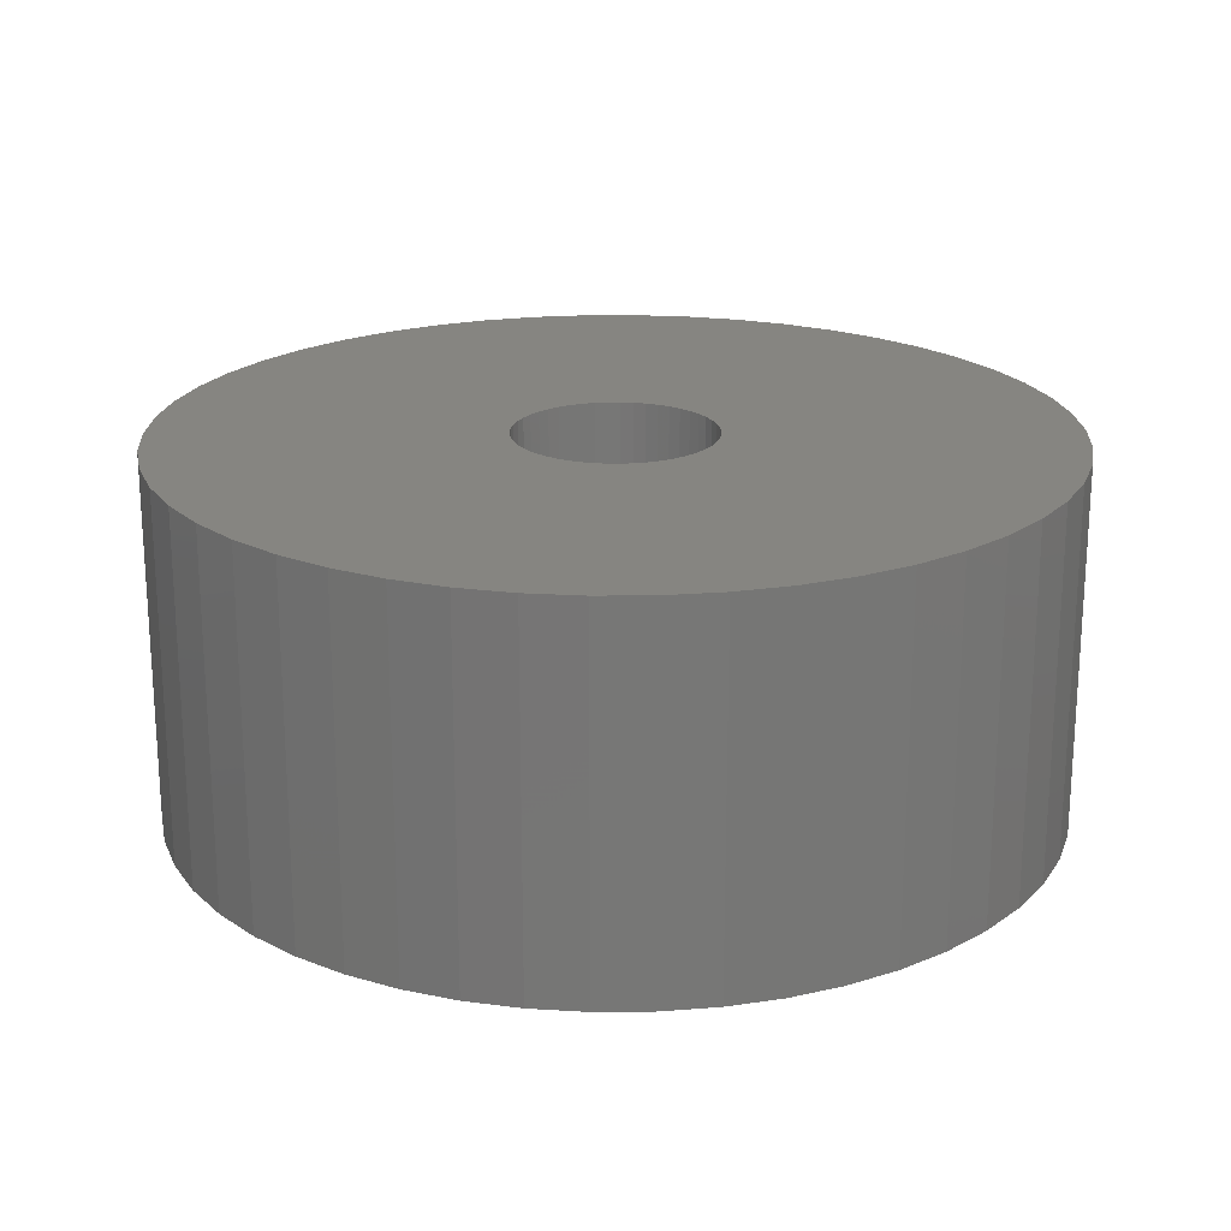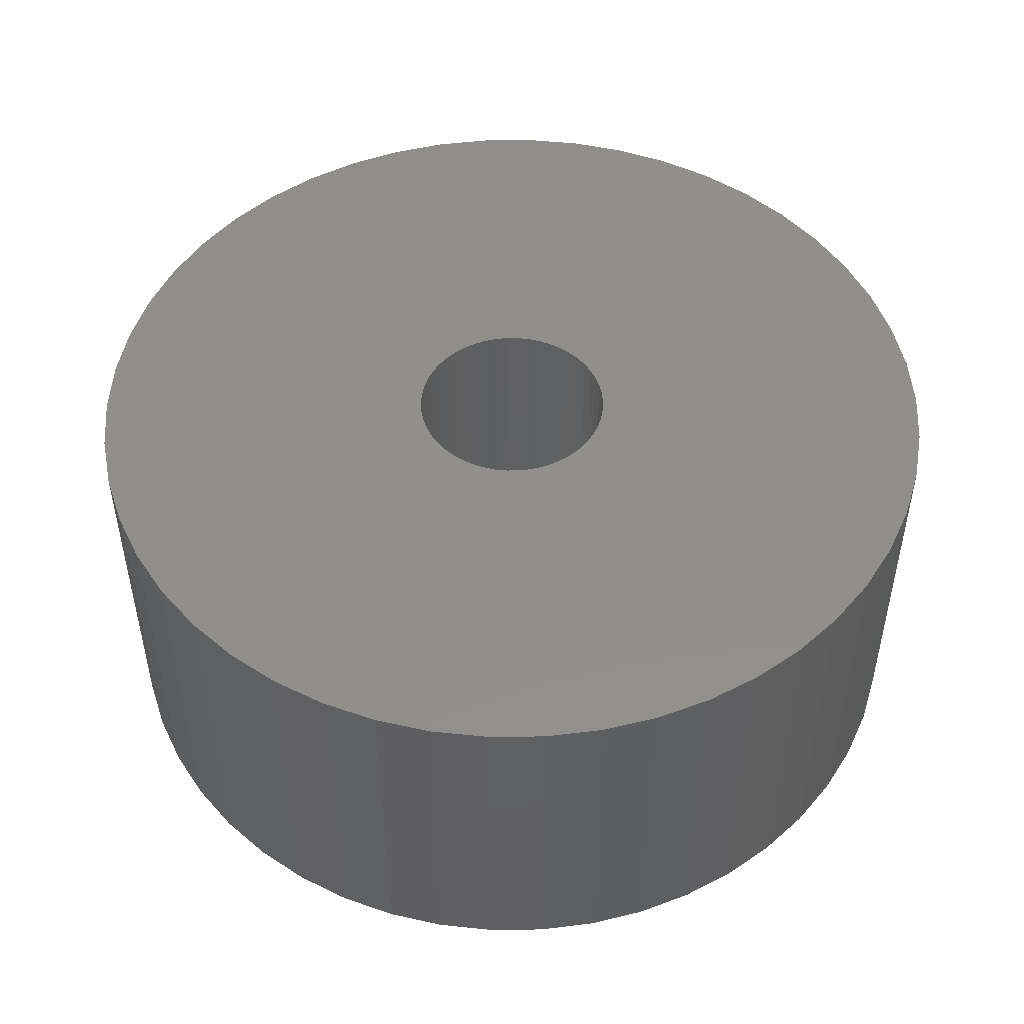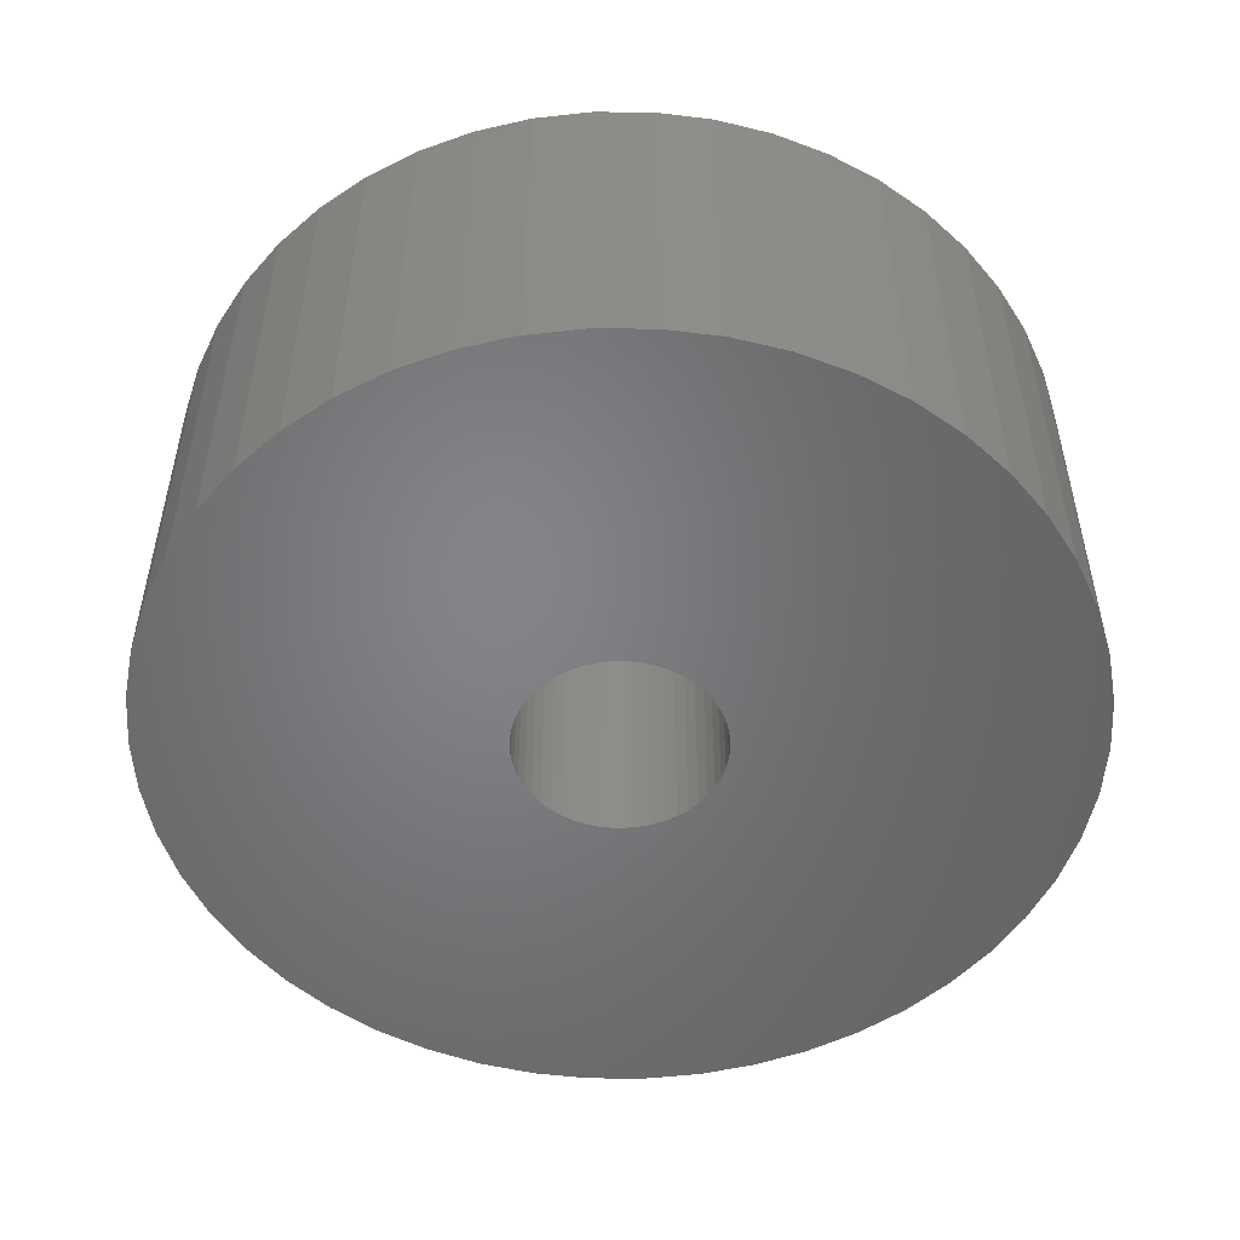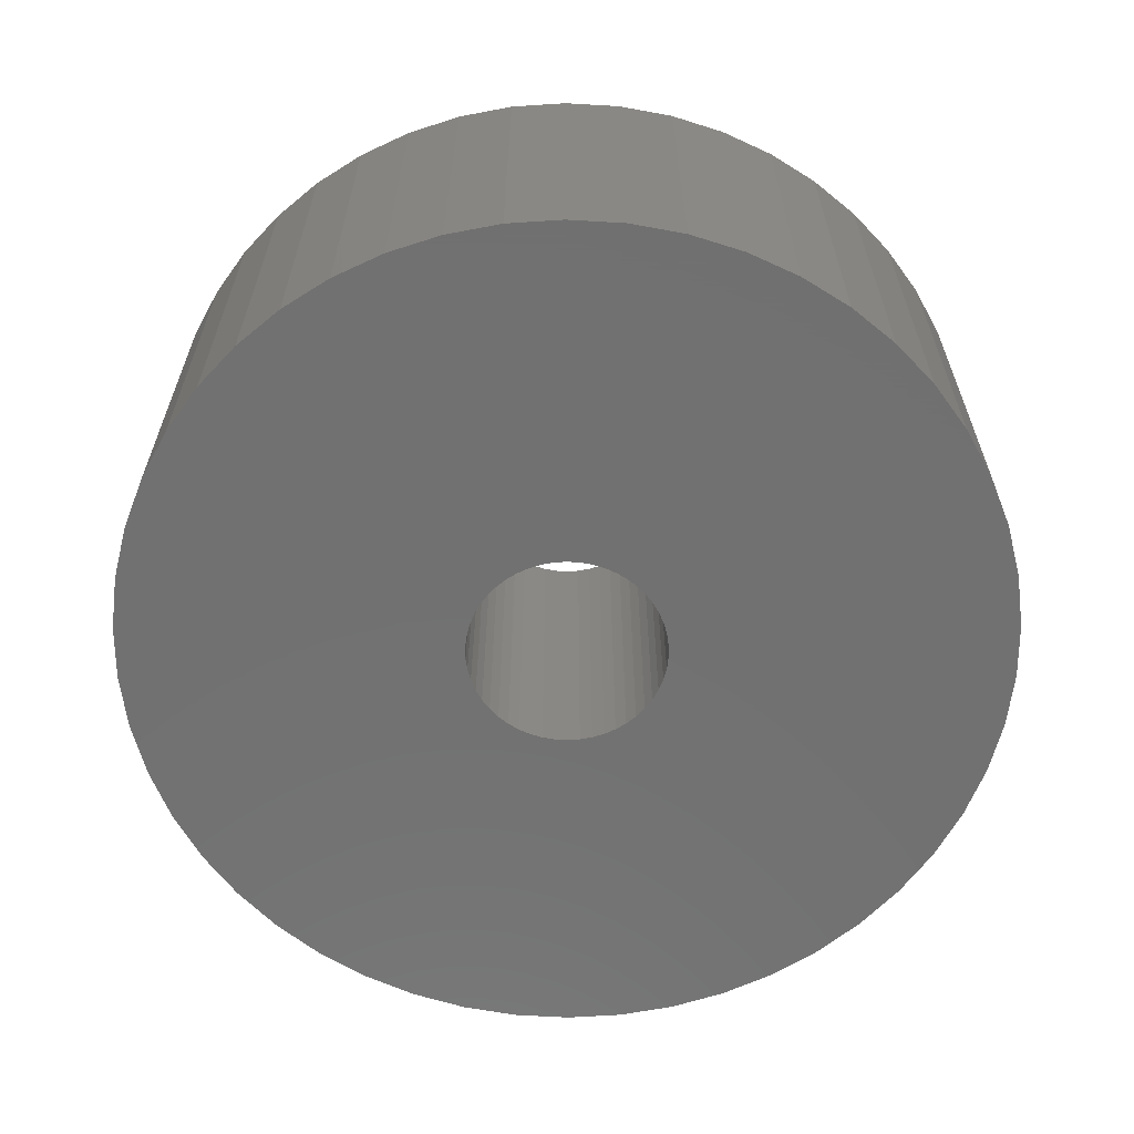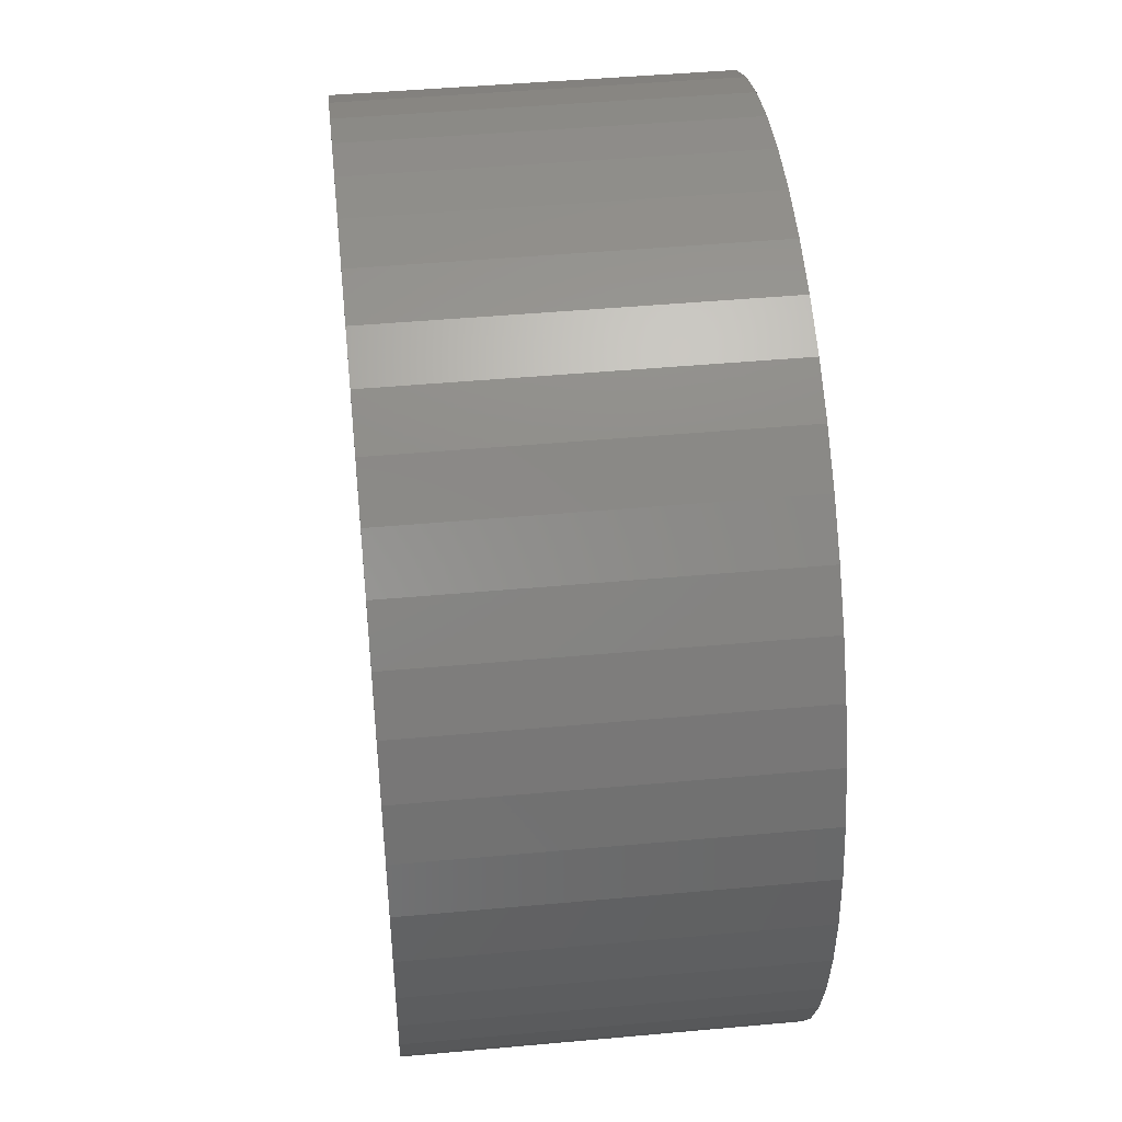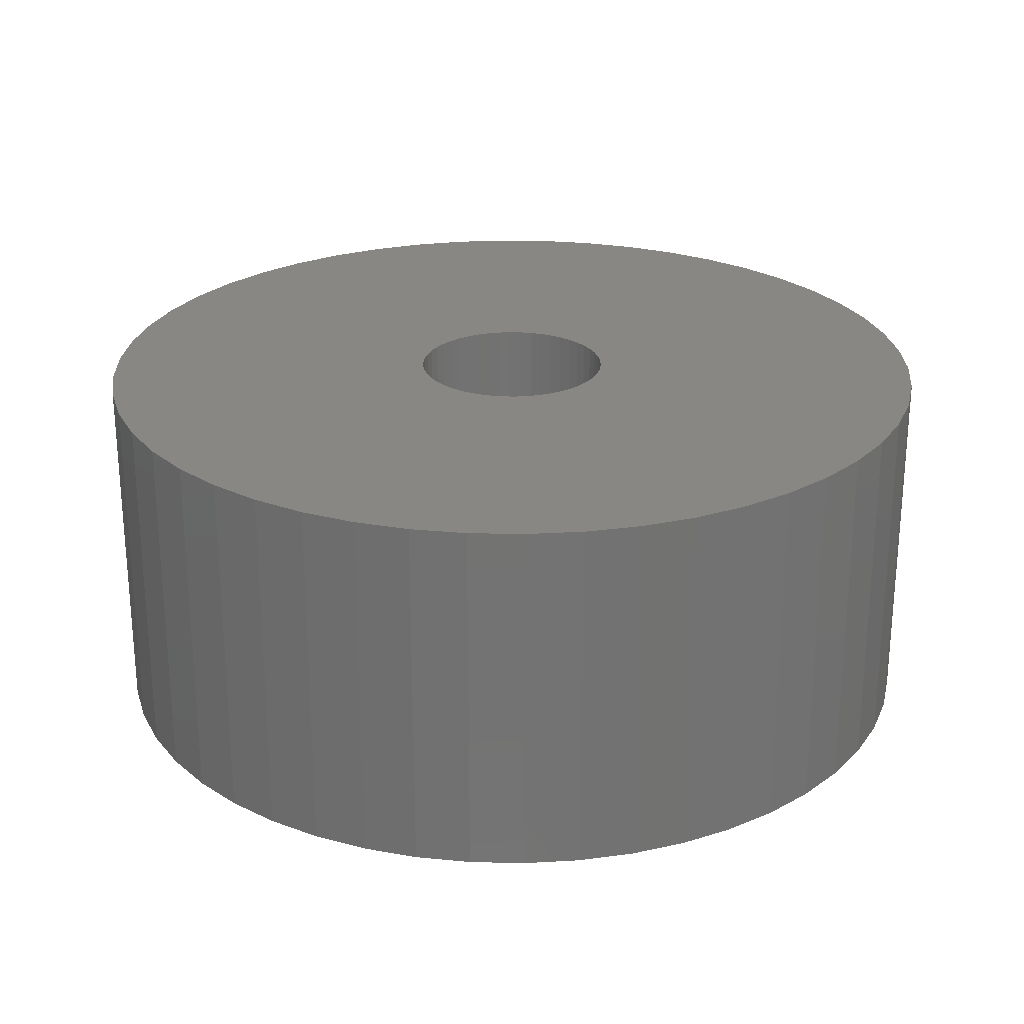
<metadata>
{"format":"stl","ext":"stl","renderer":"f3d","projection":"perspective","resolution":1024,"background":"white","views":[{"elev":20.8,"azim":27.9,"up":"+Z"},{"elev":49.5,"azim":129.0,"up":"+Z"},{"elev":-51.7,"azim":42.8,"up":"+Z"},{"elev":-63.0,"azim":-17.8,"up":"+Z"},{"elev":45.5,"azim":-96.0,"up":"+Y"},{"elev":25.1,"azim":23.5,"up":"+Z"}]}
</metadata>
<code>
# stl→obj: 200 verts, 400 faces
v 6 0 2.5
v 5.953 0.752 -2.5
v 5.953 0.752 2.5
v 6 0 -2.5
v -6 0 -2.5
v -5.953 0.752 2.5
v -5.953 0.752 -2.5
v -6 0 2.5
v 0.3767 5.988 -2.5
v -0.3767 5.988 2.5
v 0.3767 5.988 2.5
v -0.3767 5.988 -2.5
v -0.3767 -5.988 -2.5
v 0.3767 -5.988 2.5
v -0.3767 -5.988 2.5
v 0.3767 -5.988 -2.5
v 4.374 4.107 -2.5
v 3.825 4.623 2.5
v 4.374 4.107 2.5
v 3.825 4.623 -2.5
v -3.825 4.623 -2.5
v -4.374 4.107 2.5
v -3.825 4.623 2.5
v -4.374 4.107 -2.5
v -1.854 5.706 -2.5
v -2.555 5.429 2.5
v -1.854 5.706 2.5
v -2.555 5.429 -2.5
v 4.854 -3.527 2.5
v 5.258 -2.891 -2.5
v 5.258 -2.891 2.5
v 4.854 -3.527 -2.5
v 5.579 2.209 2.5
v 5.258 2.891 -2.5
v 5.258 2.891 2.5
v 5.579 2.209 -2.5
v 5.811 1.492 -2.5
v 5.811 1.492 2.5
v 2.555 5.429 -2.5
v 1.854 5.706 2.5
v 2.555 5.429 2.5
v 1.854 5.706 -2.5
v 1.124 5.894 2.5
v 1.124 5.894 -2.5
v 3.215 5.066 -2.5
v 3.215 5.066 2.5
v -5.579 2.209 -2.5
v -5.258 2.891 2.5
v -5.258 2.891 -2.5
v -5.579 2.209 2.5
v -5.811 1.492 -2.5
v -5.811 1.492 2.5
v -1.124 5.894 2.5
v -1.124 5.894 -2.5
v 1.124 -5.894 2.5
v 1.124 -5.894 -2.5
v 1.854 -5.706 -2.5
v 2.555 -5.429 2.5
v 1.854 -5.706 2.5
v 2.555 -5.429 -2.5
v 4.854 3.527 2.5
v 4.854 3.527 -2.5
v -4.854 3.527 2.5
v -4.854 3.527 -2.5
v 1.35 0 2.5
v 1.339 0.1692 2.5
v 5.953 -0.752 2.5
v 1.308 0.3357 2.5
v 1.339 -0.1692 2.5
v 1.255 0.497 2.5
v 5.811 -1.492 2.5
v 1.183 0.6504 2.5
v 1.308 -0.3357 2.5
v 1.092 0.7935 2.5
v 5.579 -2.209 2.5
v 0.9841 0.9241 2.5
v 1.255 -0.497 2.5
v 0.8605 1.04 2.5
v 0.7234 1.14 2.5
v 1.183 -0.6504 2.5
v 0.5748 1.222 2.5
v 1.092 -0.7935 2.5
v 0.4172 1.284 2.5
v 0.253 1.326 2.5
v 0.08477 1.347 2.5
v -0.08477 1.347 2.5
v -0.253 1.326 2.5
v -0.4172 1.284 2.5
v -0.5748 1.222 2.5
v -0.7234 1.14 2.5
v -3.215 5.066 2.5
v -0.8605 1.04 2.5
v -0.9841 0.9241 2.5
v -1.092 0.7935 2.5
v 4.374 -4.107 2.5
v 0.9841 -0.9241 2.5
v 3.825 -4.623 2.5
v 0.8605 -1.04 2.5
v 3.215 -5.066 2.5
v 0.7234 -1.14 2.5
v 0.5748 -1.222 2.5
v 0.4172 -1.284 2.5
v 0.253 -1.326 2.5
v 0.08477 -1.347 2.5
v -0.08477 -1.347 2.5
v -0.253 -1.326 2.5
v -1.124 -5.894 2.5
v -0.4172 -1.284 2.5
v -1.854 -5.706 2.5
v -0.5748 -1.222 2.5
v -2.555 -5.429 2.5
v -0.7234 -1.14 2.5
v -3.215 -5.066 2.5
v -0.8605 -1.04 2.5
v -3.825 -4.623 2.5
v -0.9841 -0.9241 2.5
v -4.374 -4.107 2.5
v -1.092 -0.7935 2.5
v -4.854 -3.527 2.5
v -1.183 -0.6504 2.5
v -5.258 -2.891 2.5
v -1.255 -0.497 2.5
v -5.579 -2.209 2.5
v -1.308 -0.3357 2.5
v -5.811 -1.492 2.5
v -1.339 -0.1692 2.5
v -5.953 -0.752 2.5
v -1.35 0 2.5
v -1.183 0.6504 2.5
v -1.255 0.497 2.5
v -1.308 0.3357 2.5
v -1.339 0.1692 2.5
v -3.215 5.066 -2.5
v 3.215 -5.066 -2.5
v 3.825 -4.623 -2.5
v 4.374 -4.107 -2.5
v 5.953 -0.752 -2.5
v 5.811 -1.492 -2.5
v -4.374 -4.107 -2.5
v -3.825 -4.623 -2.5
v -5.258 -2.891 -2.5
v -5.579 -2.209 -2.5
v -4.854 -3.527 -2.5
v 1.35 0 -2.5
v 1.339 -0.1692 -2.5
v 1.308 -0.3357 -2.5
v 5.579 -2.209 -2.5
v 1.339 0.1692 -2.5
v 1.255 -0.497 -2.5
v 1.183 -0.6504 -2.5
v 1.308 0.3357 -2.5
v 1.092 -0.7935 -2.5
v 0.9841 -0.9241 -2.5
v 1.255 0.497 -2.5
v 0.8605 -1.04 -2.5
v 0.7234 -1.14 -2.5
v 1.183 0.6504 -2.5
v 0.5748 -1.222 -2.5
v 1.092 0.7935 -2.5
v 0.4172 -1.284 -2.5
v 0.253 -1.326 -2.5
v 0.08477 -1.347 -2.5
v -0.08477 -1.347 -2.5
v -0.253 -1.326 -2.5
v -1.124 -5.894 -2.5
v -0.4172 -1.284 -2.5
v -1.854 -5.706 -2.5
v -0.5748 -1.222 -2.5
v -2.555 -5.429 -2.5
v -0.7234 -1.14 -2.5
v -3.215 -5.066 -2.5
v -0.8605 -1.04 -2.5
v -0.9841 -0.9241 -2.5
v -1.092 -0.7935 -2.5
v 0.9841 0.9241 -2.5
v 0.8605 1.04 -2.5
v 0.7234 1.14 -2.5
v 0.5748 1.222 -2.5
v 0.4172 1.284 -2.5
v 0.253 1.326 -2.5
v 0.08477 1.347 -2.5
v -0.08477 1.347 -2.5
v -0.253 1.326 -2.5
v -0.4172 1.284 -2.5
v -0.5748 1.222 -2.5
v -0.7234 1.14 -2.5
v -0.8605 1.04 -2.5
v -0.9841 0.9241 -2.5
v -1.092 0.7935 -2.5
v -1.183 0.6504 -2.5
v -1.255 0.497 -2.5
v -1.308 0.3357 -2.5
v -1.339 0.1692 -2.5
v -1.35 0 -2.5
v -1.183 -0.6504 -2.5
v -1.255 -0.497 -2.5
v -1.308 -0.3357 -2.5
v -5.811 -1.492 -2.5
v -1.339 -0.1692 -2.5
v -5.953 -0.752 -2.5
f 1 2 3
f 2 1 4
f 5 6 7
f 6 5 8
f 9 10 11
f 10 9 12
f 13 14 15
f 14 13 16
f 17 18 19
f 18 17 20
f 21 22 23
f 22 21 24
f 25 26 27
f 26 25 28
f 29 30 31
f 30 29 32
f 33 34 35
f 34 33 36
f 3 37 38
f 37 3 2
f 39 40 41
f 40 39 42
f 42 43 40
f 43 42 44
f 45 41 46
f 41 45 39
f 47 48 49
f 48 47 50
f 51 50 47
f 50 51 52
f 12 53 10
f 53 12 54
f 16 55 14
f 55 16 56
f 57 58 59
f 58 57 60
f 38 36 33
f 36 38 37
f 61 17 19
f 17 61 62
f 35 62 61
f 62 35 34
f 44 11 43
f 11 44 9
f 20 46 18
f 46 20 45
f 49 63 64
f 63 49 48
f 64 22 24
f 22 64 63
f 7 52 51
f 52 7 6
f 65 1 3
f 66 3 38
f 1 65 67
f 68 38 33
f 69 67 65
f 70 33 35
f 67 69 71
f 72 35 61
f 73 71 69
f 74 61 19
f 71 73 75
f 76 19 18
f 77 75 73
f 78 18 46
f 75 77 31
f 79 46 41
f 80 31 77
f 81 41 40
f 31 80 29
f 82 29 80
f 3 66 65
f 38 68 66
f 33 70 68
f 35 72 70
f 83 40 43
f 61 74 72
f 19 76 74
f 18 78 76
f 46 79 78
f 41 81 79
f 40 83 81
f 84 43 11
f 43 84 83
f 11 85 84
f 11 86 85
f 10 86 11
f 86 10 87
f 53 87 10
f 87 53 88
f 27 88 53
f 88 27 89
f 26 89 27
f 89 26 90
f 91 90 26
f 90 91 92
f 23 92 91
f 92 23 93
f 22 93 23
f 93 22 94
f 63 94 22
f 29 82 95
f 96 95 82
f 95 96 97
f 98 97 96
f 97 98 99
f 100 99 98
f 99 100 58
f 101 58 100
f 58 101 59
f 102 59 101
f 59 102 55
f 103 55 102
f 55 103 14
f 104 14 103
f 105 14 104
f 15 105 106
f 105 15 14
f 107 106 108
f 109 108 110
f 111 110 112
f 113 112 114
f 115 114 116
f 117 116 118
f 106 107 15
f 119 118 120
f 121 120 122
f 123 122 124
f 125 124 126
f 127 126 128
f 94 63 129
f 108 109 107
f 48 129 63
f 110 111 109
f 129 48 130
f 112 113 111
f 50 130 48
f 114 115 113
f 130 50 131
f 116 117 115
f 52 131 50
f 118 119 117
f 131 52 132
f 120 121 119
f 6 132 52
f 122 123 121
f 132 6 128
f 124 125 123
f 8 128 6
f 126 127 125
f 128 8 127
f 28 91 26
f 91 28 133
f 133 23 91
f 23 133 21
f 54 27 53
f 27 54 25
f 60 99 58
f 99 60 134
f 135 95 97
f 95 135 136
f 71 137 67
f 137 71 138
f 139 115 117
f 115 139 140
f 141 123 142
f 123 141 121
f 143 121 141
f 121 143 119
f 144 4 137
f 145 137 138
f 4 144 2
f 146 138 147
f 148 2 144
f 149 147 30
f 2 148 37
f 150 30 32
f 151 37 148
f 152 32 136
f 37 151 36
f 153 136 135
f 154 36 151
f 155 135 134
f 36 154 34
f 156 134 60
f 157 34 154
f 158 60 57
f 34 157 62
f 159 62 157
f 137 145 144
f 138 146 145
f 147 149 146
f 30 150 149
f 160 57 56
f 32 152 150
f 136 153 152
f 135 155 153
f 134 156 155
f 60 158 156
f 57 160 158
f 161 56 16
f 56 161 160
f 16 162 161
f 16 163 162
f 13 163 16
f 163 13 164
f 165 164 13
f 164 165 166
f 167 166 165
f 166 167 168
f 169 168 167
f 168 169 170
f 171 170 169
f 170 171 172
f 140 172 171
f 172 140 173
f 139 173 140
f 173 139 174
f 143 174 139
f 62 159 17
f 175 17 159
f 17 175 20
f 176 20 175
f 20 176 45
f 177 45 176
f 45 177 39
f 178 39 177
f 39 178 42
f 179 42 178
f 42 179 44
f 180 44 179
f 44 180 9
f 181 9 180
f 182 9 181
f 12 182 183
f 182 12 9
f 54 183 184
f 25 184 185
f 28 185 186
f 133 186 187
f 21 187 188
f 24 188 189
f 183 54 12
f 64 189 190
f 49 190 191
f 47 191 192
f 51 192 193
f 7 193 194
f 174 143 195
f 184 25 54
f 141 195 143
f 185 28 25
f 195 141 196
f 186 133 28
f 142 196 141
f 187 21 133
f 196 142 197
f 188 24 21
f 198 197 142
f 189 64 24
f 197 198 199
f 190 49 64
f 200 199 198
f 191 47 49
f 199 200 194
f 192 51 47
f 5 194 200
f 193 7 51
f 194 5 7
f 31 147 75
f 147 31 30
f 95 32 29
f 32 95 136
f 67 4 1
f 4 67 137
f 139 119 143
f 119 139 117
f 142 125 198
f 125 142 123
f 56 59 55
f 59 56 57
f 134 97 99
f 97 134 135
f 75 138 71
f 138 75 147
f 165 15 107
f 15 165 13
f 167 107 109
f 107 167 165
f 198 127 200
f 127 198 125
f 200 8 5
f 8 200 127
f 169 109 111
f 109 169 167
f 171 111 113
f 111 171 169
f 140 113 115
f 113 140 171
f 144 66 148
f 66 144 65
f 128 193 132
f 193 128 194
f 182 85 86
f 85 182 181
f 162 105 104
f 105 162 163
f 176 76 78
f 76 176 175
f 188 92 93
f 92 188 187
f 185 88 89
f 88 185 184
f 152 80 150
f 80 152 82
f 154 72 157
f 72 154 70
f 148 68 151
f 68 148 66
f 157 74 159
f 74 157 72
f 179 81 83
f 81 179 178
f 177 78 79
f 78 177 176
f 130 190 129
f 190 130 191
f 184 87 88
f 87 184 183
f 146 69 145
f 69 146 73
f 158 102 101
f 102 158 160
f 151 70 154
f 70 151 68
f 159 76 175
f 76 159 74
f 180 83 84
f 83 180 179
f 181 84 85
f 84 181 180
f 178 79 81
f 79 178 177
f 129 189 94
f 189 129 190
f 94 188 93
f 188 94 189
f 131 191 130
f 191 131 192
f 132 192 131
f 192 132 193
f 186 89 90
f 89 186 185
f 187 90 92
f 90 187 186
f 183 86 87
f 86 183 182
f 145 65 144
f 65 145 69
f 153 82 152
f 82 153 96
f 122 197 124
f 197 122 196
f 126 194 128
f 194 126 199
f 155 100 98
f 100 155 156
f 153 98 96
f 98 153 155
f 150 77 149
f 77 150 80
f 118 195 120
f 195 118 174
f 161 104 103
f 104 161 162
f 156 101 100
f 101 156 158
f 149 73 146
f 73 149 77
f 163 106 105
f 106 163 164
f 166 110 108
f 110 166 168
f 170 114 112
f 114 170 172
f 164 108 106
f 108 164 166
f 172 116 114
f 116 172 173
f 116 174 118
f 174 116 173
f 120 196 122
f 196 120 195
f 124 199 126
f 199 124 197
f 160 103 102
f 103 160 161
f 168 112 110
f 112 168 170

</code>
